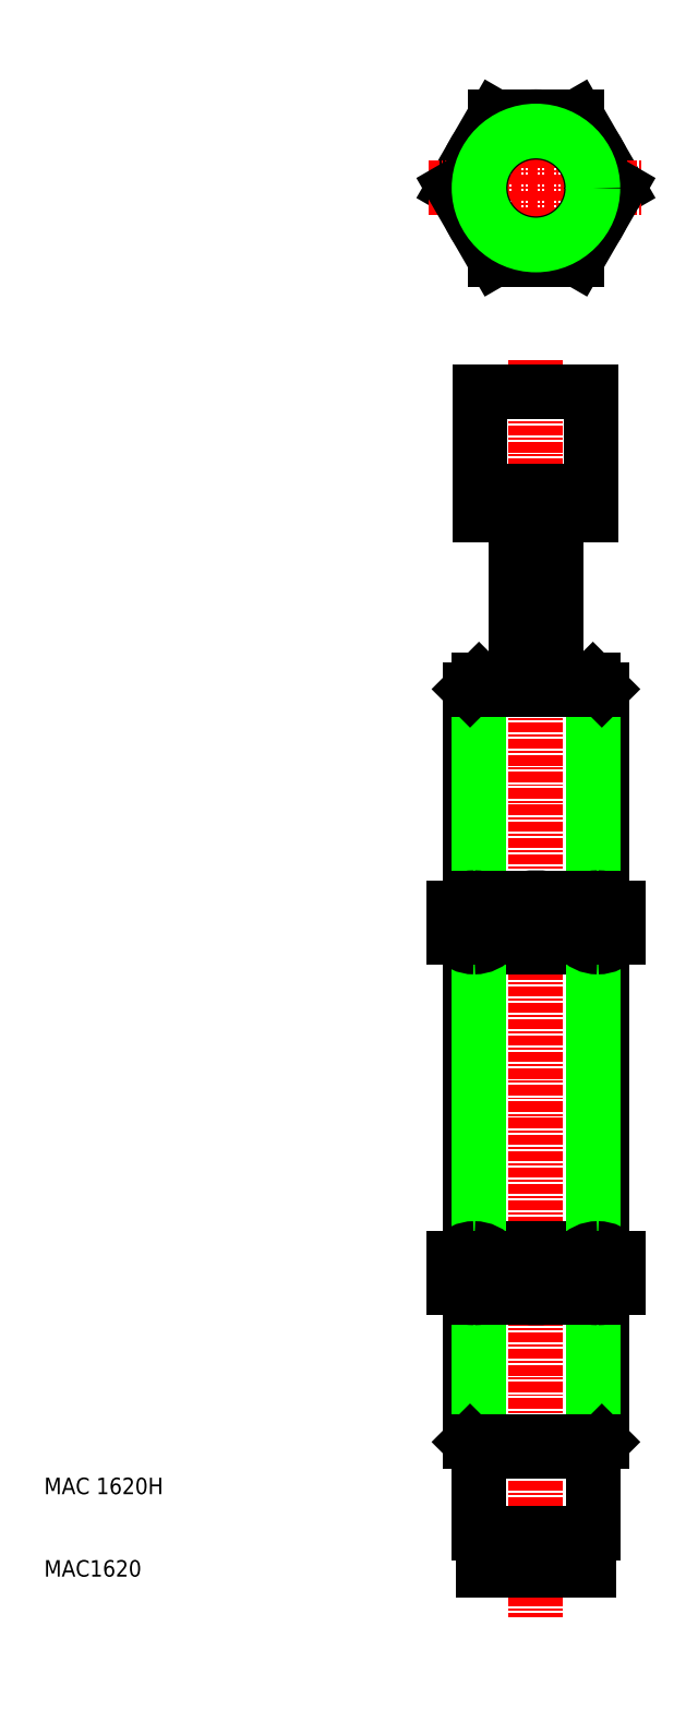
<metadata>
{"format":"dxf","ext":"dxf","renderer":"ezdxf+matplotlib","layout":"modelspace","background":"white","min_lineweight":24,"dpi":150}
</metadata>
<code>
0
SECTION
2
ENTITIES
0
LINE
8
0
10
58
20
87.2
30
0
11
58
21
112.5
31
0
0
LINE
8
0
10
42
20
112.5
30
0
11
42
21
87.2
31
0
0
LINE
8
CENTER
10
50
20
152.5
30
0
11
50
21
-0.0742
31
0
0
LINE
8
0
10
56.92
20
113.6
30
0
11
56.92
21
87.24
31
0
0
LINE
8
0
10
43.08
20
87.24
30
0
11
43.08
21
113.6
31
0
0
LINE
8
0
10
58
20
21.2
30
0
11
58
21
38.72
31
0
0
LINE
8
0
10
42
20
38.72
30
0
11
42
21
21.2
31
0
0
LINE
8
0
10
56.92
20
38.68
30
0
11
56.92
21
20.12
31
0
0
LINE
8
0
10
43.08
20
20.12
30
0
11
43.08
21
38.68
31
0
0
LINE
8
0
10
43.08
20
20.12
30
0
11
56.92
21
20.12
31
0
0
LINE
8
0
10
42
20
21.2
30
0
11
58
21
21.2
31
0
0
LINE
8
0
10
43.08
20
20.12
30
0
11
42
21
21.2
31
0
0
LINE
8
0
10
58
20
21.2
30
0
11
56.92
21
20.12
31
0
0
ARC
8
0
10
50
20
49.7
30
0
40
11.02
50
243
51
297
0
ARC
8
0
10
50
20
33.66
30
0
40
11.02
50
63.01
51
117
0
LINE
8
0
10
42.5
20
38.68
30
0
11
57.5
21
38.68
31
0
0
LINE
8
0
10
42.5
20
44.68
30
0
11
57.5
21
44.68
31
0
0
ARC
8
0
10
50
20
76.23
30
0
40
11.02
50
63.01
51
117
0
ARC
8
0
10
50
20
92.26
30
0
40
11.02
50
243
51
297
0
LINE
8
0
10
57.5
20
87.24
30
0
11
42.5
21
87.24
31
0
0
LINE
8
0
10
57.5
20
81.24
30
0
11
42.5
21
81.24
31
0
0
LINE
8
0
10
42
20
81.28
30
0
11
42
21
44.64
31
0
0
LINE
8
0
10
43.08
20
44.68
30
0
11
43.08
21
81.24
31
0
0
ARC
8
0
10
42.5
20
41.88
30
0
40
3.204
50
270
51
321.3
0
ARC
8
0
10
42.5
20
41.88
30
0
40
3.204
50
218.7
51
270
0
ARC
8
0
10
42.5
20
41.48
30
0
40
3.204
50
90
51
141.3
0
LINE
8
0
10
40
20
43.48
30
0
11
40
21
39.88
31
0
0
ARC
8
0
10
42.5
20
41.48
30
0
40
3.204
50
38.72
51
90
0
LINE
8
0
10
45
20
43.48
30
0
11
45
21
39.88
31
0
0
ARC
8
0
10
42.5
20
84.45
30
0
40
3.204
50
218.7
51
270
0
ARC
8
0
10
42.5
20
84.45
30
0
40
3.204
50
270
51
321.3
0
ARC
8
0
10
42.5
20
84.04
30
0
40
3.204
50
90
51
141.3
0
LINE
8
0
10
40
20
82.44
30
0
11
40
21
86.04
31
0
0
ARC
8
0
10
42.5
20
84.04
30
0
40
3.204
50
38.72
51
90
0
LINE
8
0
10
45
20
82.44
30
0
11
45
21
86.04
31
0
0
LINE
8
0
10
58
20
44.64
30
0
11
58
21
81.28
31
0
0
LINE
8
0
10
56.92
20
81.24
30
0
11
56.92
21
44.68
31
0
0
ARC
8
0
10
57.5
20
41.88
30
0
40
3.204
50
218.7
51
270
0
ARC
8
0
10
57.5
20
41.88
30
0
40
3.204
50
270
51
321.3
0
ARC
8
0
10
57.5
20
41.48
30
0
40
3.204
50
38.72
51
90
0
ARC
8
0
10
57.5
20
41.48
30
0
40
3.204
50
90
51
141.3
0
LINE
8
0
10
55
20
43.48
30
0
11
55
21
39.88
31
0
0
LINE
8
0
10
60
20
43.48
30
0
11
60
21
39.88
31
0
0
ARC
8
0
10
57.5
20
84.45
30
0
40
3.204
50
218.7
51
270
0
ARC
8
0
10
57.5
20
84.45
30
0
40
3.204
50
270
51
321.3
0
ARC
8
0
10
57.5
20
84.04
30
0
40
3.204
50
38.72
51
90
0
ARC
8
0
10
57.5
20
84.04
30
0
40
3.204
50
90
51
141.3
0
LINE
8
0
10
55
20
82.44
30
0
11
55
21
86.04
31
0
0
LINE
8
0
10
60
20
82.44
30
0
11
60
21
86.04
31
0
0
CIRCLE
8
0
10
50
20
173.3
30
0
40
8.66
0
CIRCLE
8
0
10
50
20
173.3
30
0
40
8
0
LINE
8
0
10
60
20
173.3
30
0
11
55
21
182
31
0
0
LINE
8
0
10
45
20
182
30
0
11
40
21
173.3
31
0
0
LINE
8
CENTER
10
50
20
185
30
0
11
50
21
161.7
31
0
0
LINE
8
0
10
45
20
164.7
30
0
11
55
21
164.7
31
0
0
LINE
8
0
10
42
20
112.5
30
0
11
58
21
112.5
31
0
0
LINE
8
0
10
56.92
20
113.6
30
0
11
43.08
21
113.6
31
0
0
LINE
8
CENTER
10
37
20
173.3
30
0
11
63
21
173.3
31
0
0
LINE
8
0
10
42
20
112.5
30
0
11
43.08
21
113.6
31
0
0
LINE
8
0
10
40
20
173.3
30
0
11
45
21
164.7
31
0
0
LINE
8
0
10
47.5
20
113.6
30
0
11
47.5
21
133.6
31
0
0
LINE
8
0
10
52.5
20
113.6
30
0
11
52.5
21
133.6
31
0
0
LINE
8
0
10
56.92
20
113.6
30
0
11
58
21
112.5
31
0
0
LINE
8
0
10
55
20
164.7
30
0
11
60
21
173.3
31
0
0
CIRCLE
8
0
10
50
20
173.3
30
0
40
6.75
0
LINE
8
0
10
55
20
182
30
0
11
45
21
182
31
0
0
CIRCLE
8
0
10
50
20
173.3
30
0
40
6.918
0
LINE
8
0
10
43.25
20
136.6
30
0
11
56.75
21
136.6
31
0
0
LINE
8
0
10
43.25
20
148.6
30
0
11
56.75
21
148.6
31
0
0
LINE
8
0
10
43.25
20
133.6
30
0
11
43.25
21
148.6
31
0
0
LINE
8
0
10
56.75
20
133.6
30
0
11
56.75
21
148.6
31
0
0
LINE
8
0
10
56.75
20
133.6
30
0
11
43.25
21
133.6
31
0
0
LINE
8
0
10
43.08
20
20.12
30
0
11
43.08
21
10.12
31
0
0
LINE
8
0
10
56.92
20
20.12
30
0
11
56.92
21
10.12
31
0
0
LINE
8
0
10
43.58
20
5.618
30
0
11
56.42
21
5.618
31
0
0
LINE
8
0
10
43.08
20
10.12
30
0
11
56.92
21
10.12
31
0
0
LINE
8
0
10
43.58
20
10.12
30
0
11
43.58
21
5.618
31
0
0
LINE
8
0
10
56.42
20
10.12
30
0
11
56.42
21
5.618
31
0
0
TEXT
8
0
10
-9.705
20
14.87
30
0
40
2
1
MAC 1620H
0
TEXT
8
0
10
-9.705
20
4.868
30
0
40
2
1
MAC1620
0
ENDSEC
0
EOF

</code>
